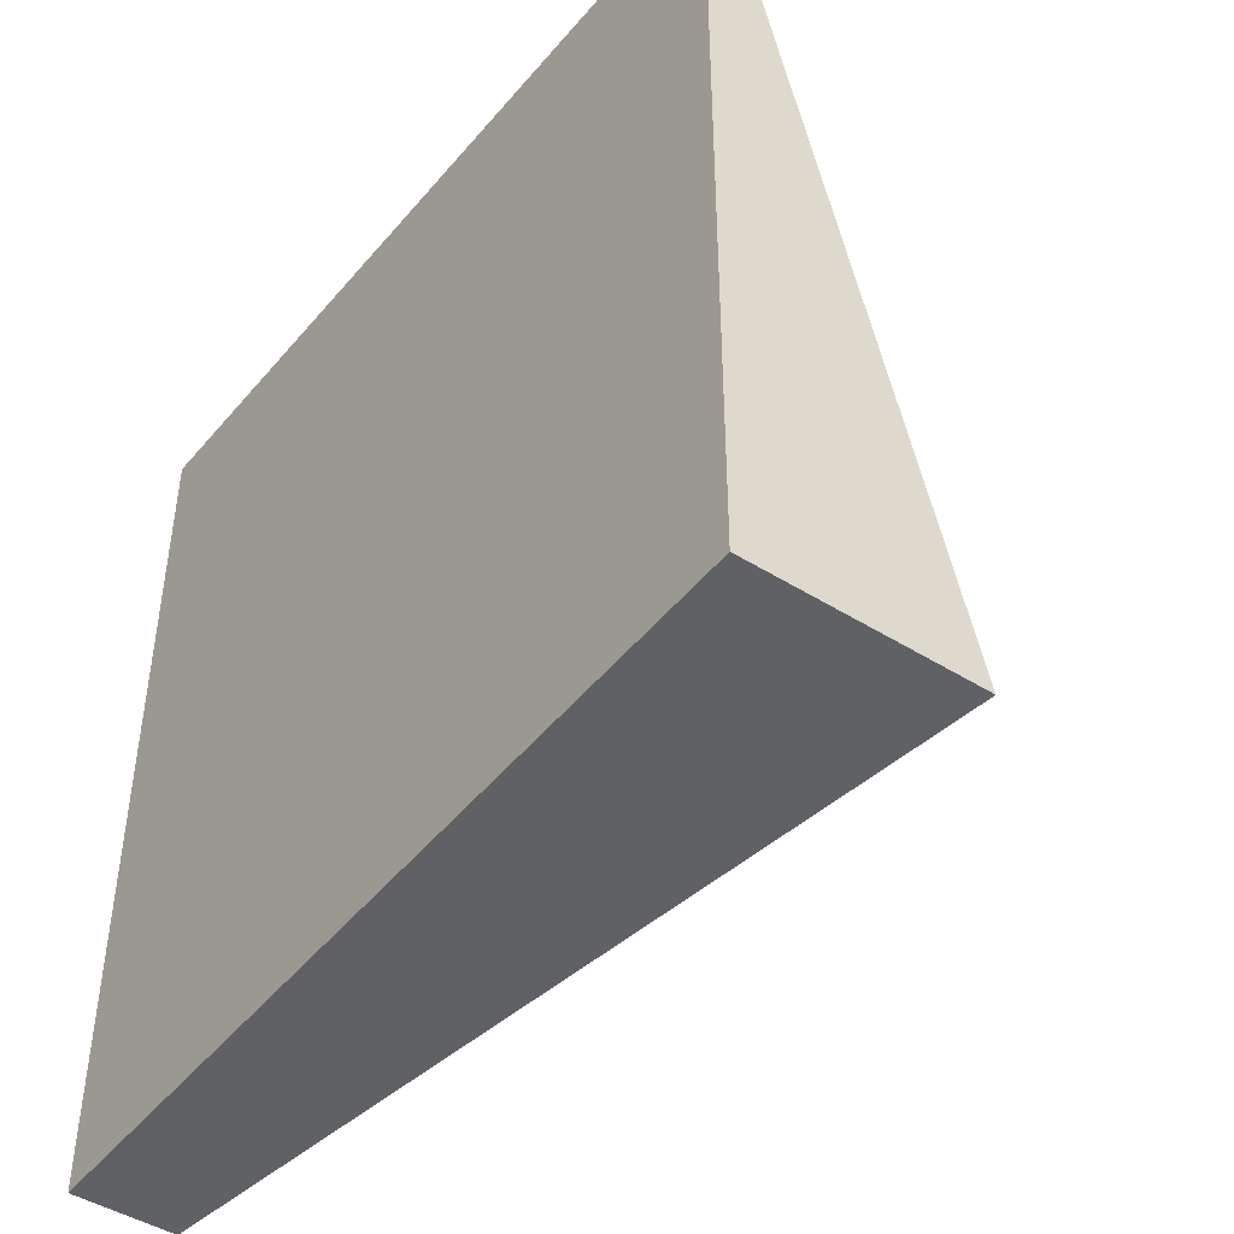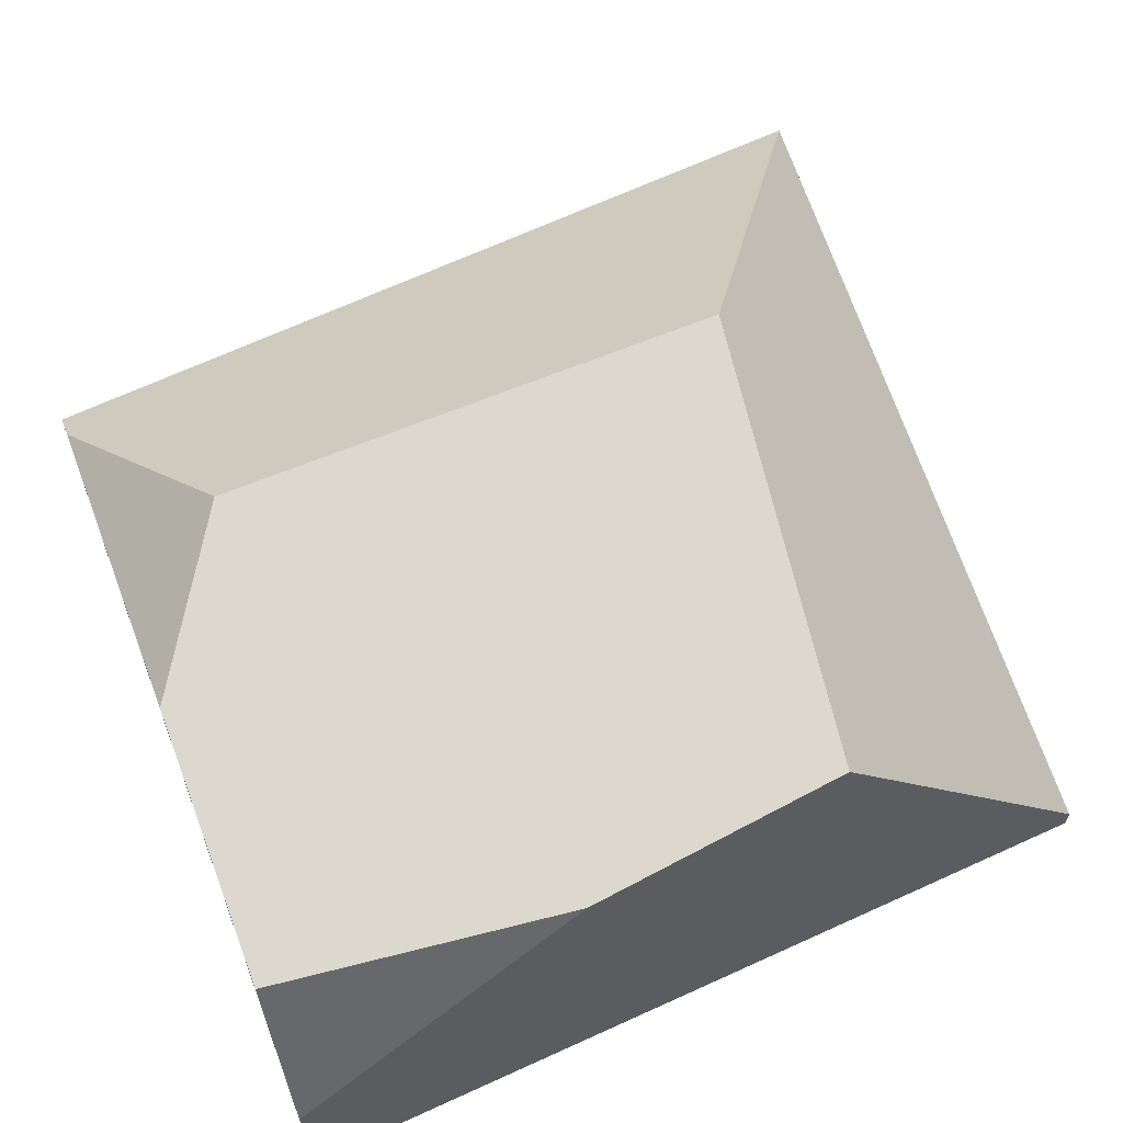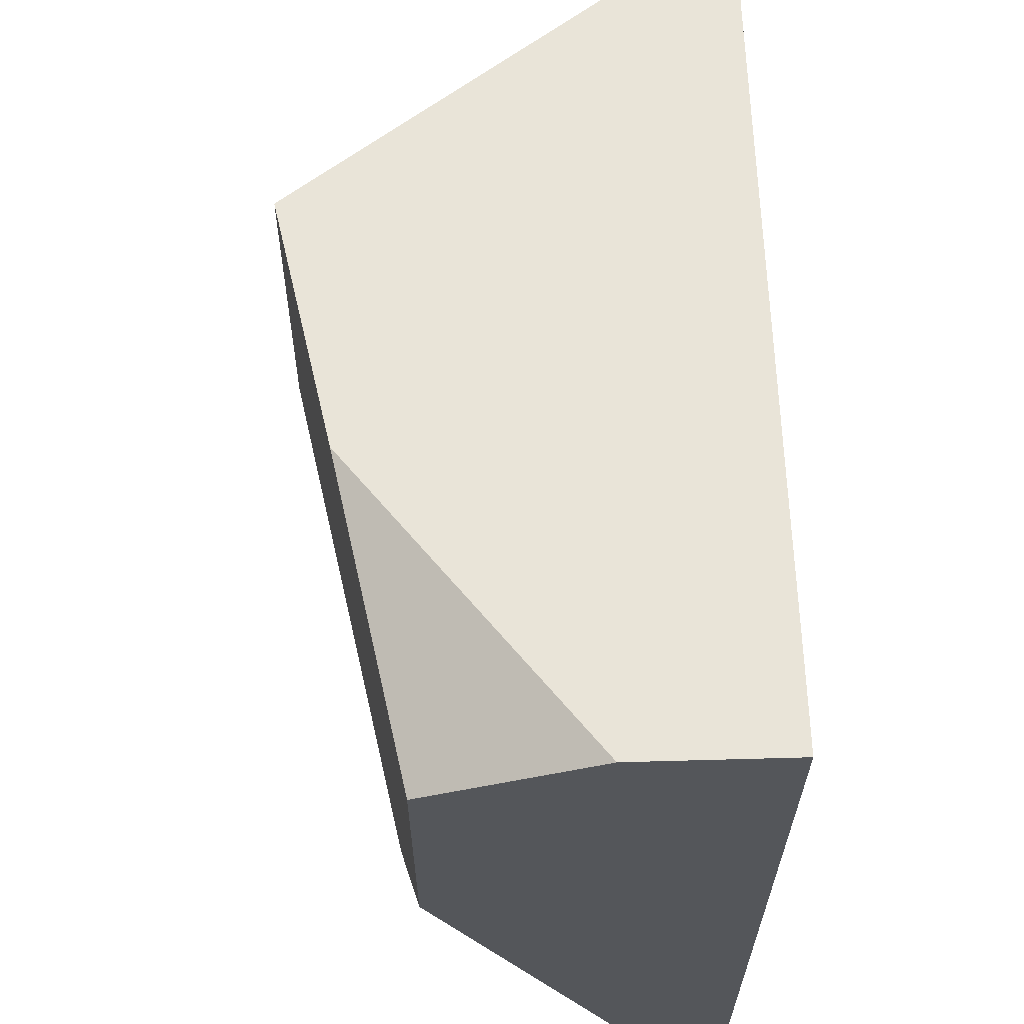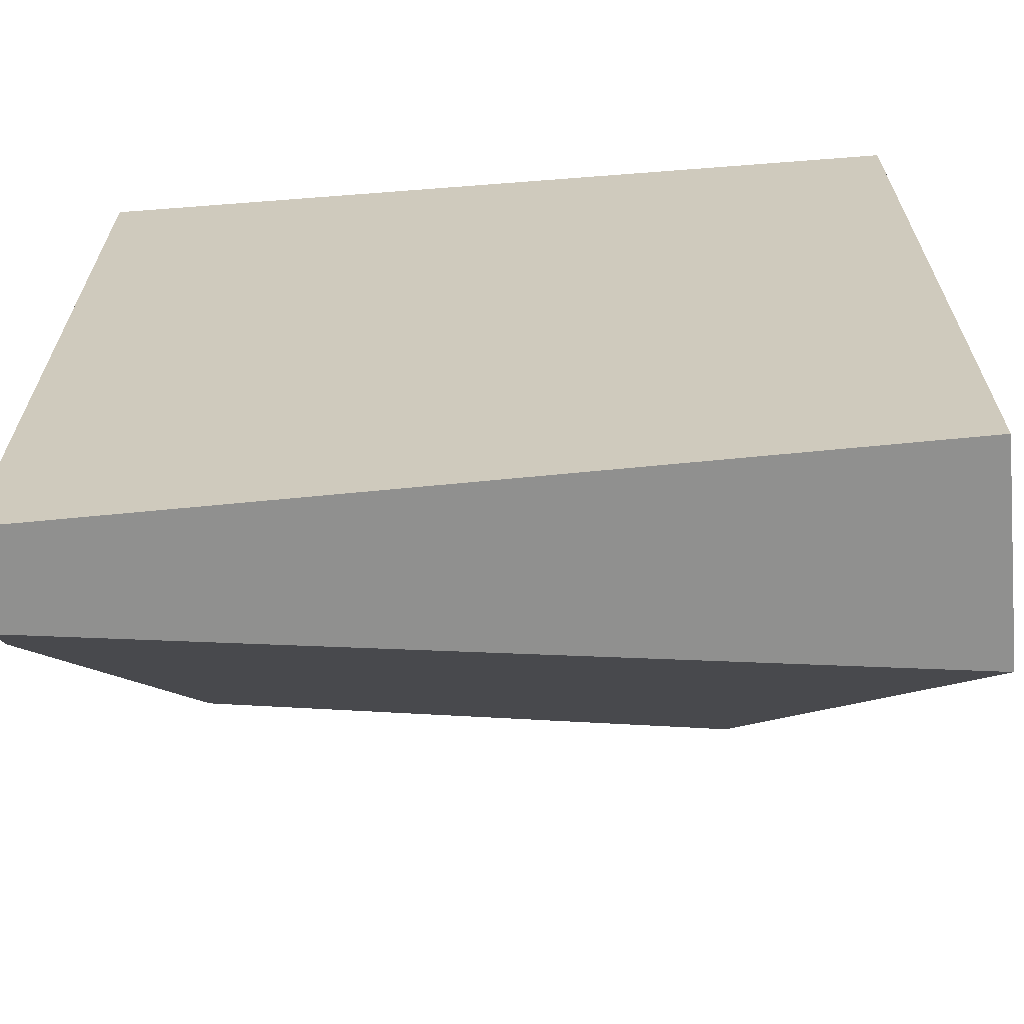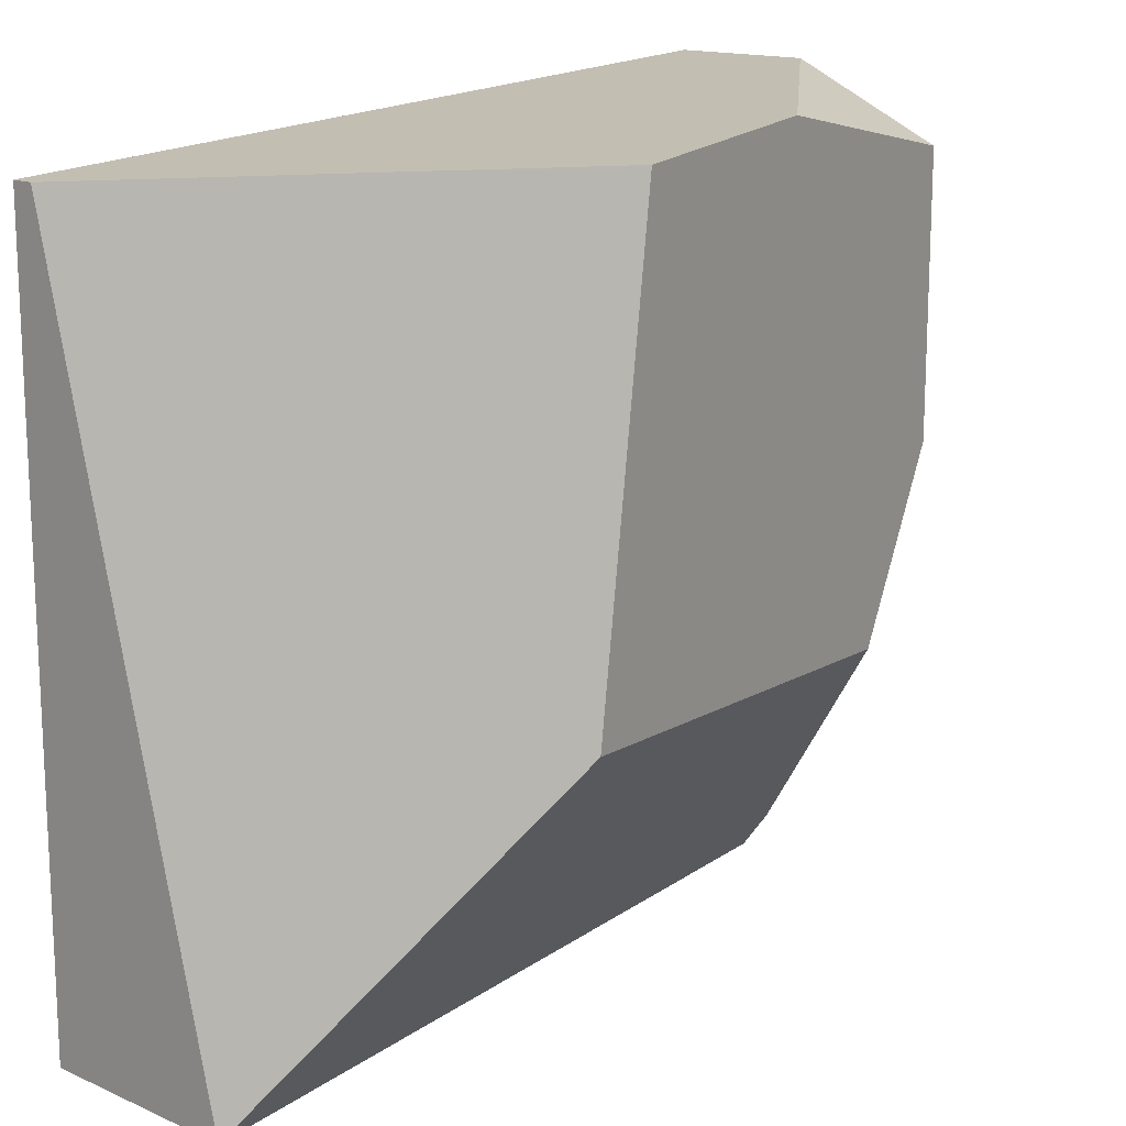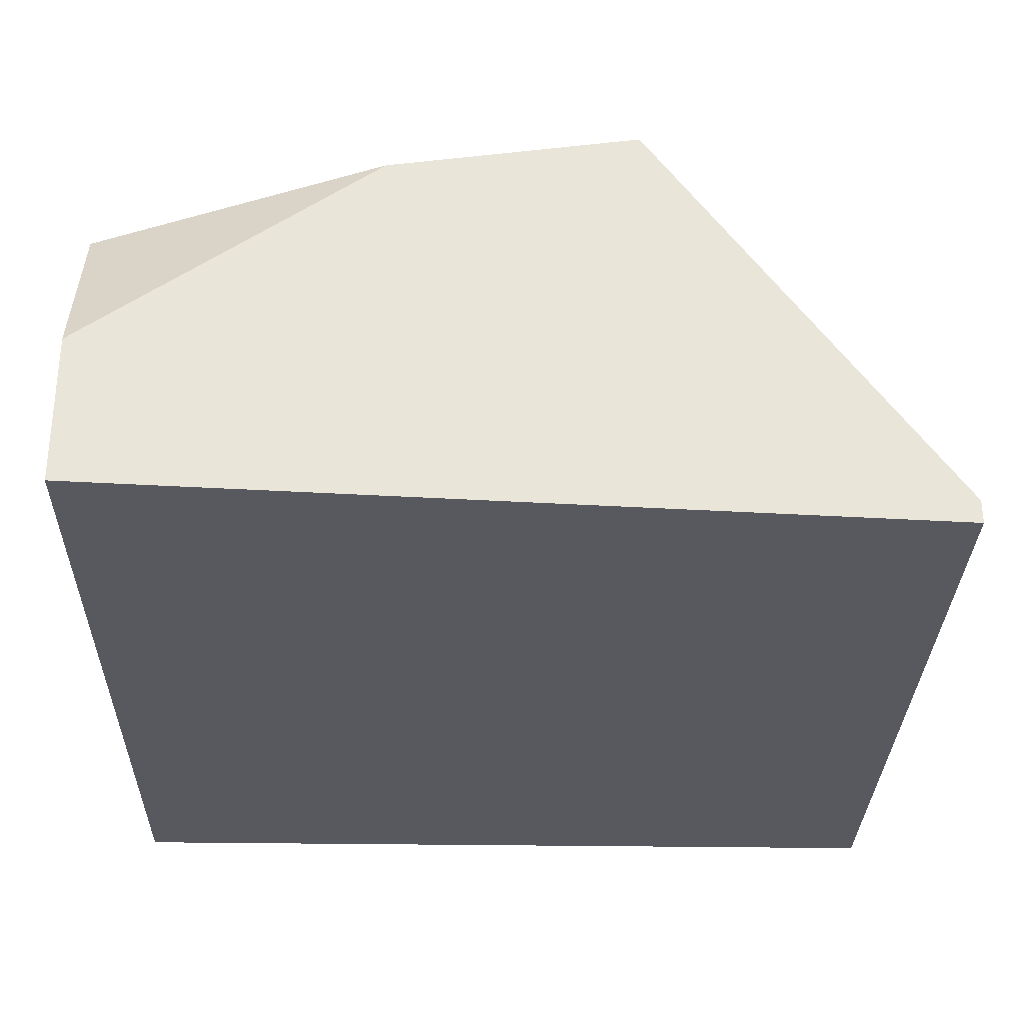
<metadata>
{"format":"obj","ext":"obj","renderer":"f3d","projection":"perspective","resolution":1024,"background":"white","views":[{"elev":-45.6,"azim":54.0,"up":"+Z"},{"elev":61.5,"azim":-21.1,"up":"+Y"},{"elev":64.1,"azim":-91.6,"up":"+Z"},{"elev":-65.6,"azim":5.6,"up":"+Z"},{"elev":15.2,"azim":132.8,"up":"+Z"},{"elev":-30.3,"azim":-1.3,"up":"+Y"}]}
</metadata>
<code>
g Rock_Square_s_07
v 0.2414 -0 0.2181
v 0.2414 -0 -0.2342
v -0.2414 -0 0.2502
v -0.2414 -0 -0.2342
v 0.2414 0.01351 0.2181
v -0.2414 0.08665 0.2502
v 0.06765 0.2436 0.2297
v -0.2414 0.1807 0.2078
v -0.07558 0.2145 0.2392
v -0.2414 0.1807 0.04151
v 0.2414 0.124 -0.2338
v -0.2414 0.05604 -0.2342
v 0.1105 0.2524 -0.0402
v -0.1765 0.1939 -0.06423
v -0.2414 0.07366 -0.2109
f 9 8 6
f 6 5 9
f 13 5 11
f 14 15 10
f 3 10 4
f 2 12 11
f 2 5 1
f 5 3 1
f 7 9 5
f 14 11 15
f 13 7 5
f 8 9 10
f 14 10 13
f 12 4 15
f 3 6 10
f 8 10 6
f 15 4 10
f 9 13 10
f 12 15 11
f 4 1 3
f 2 4 12
f 2 11 5
f 5 6 3
f 14 13 11
f 9 7 13
f 4 2 1

</code>
